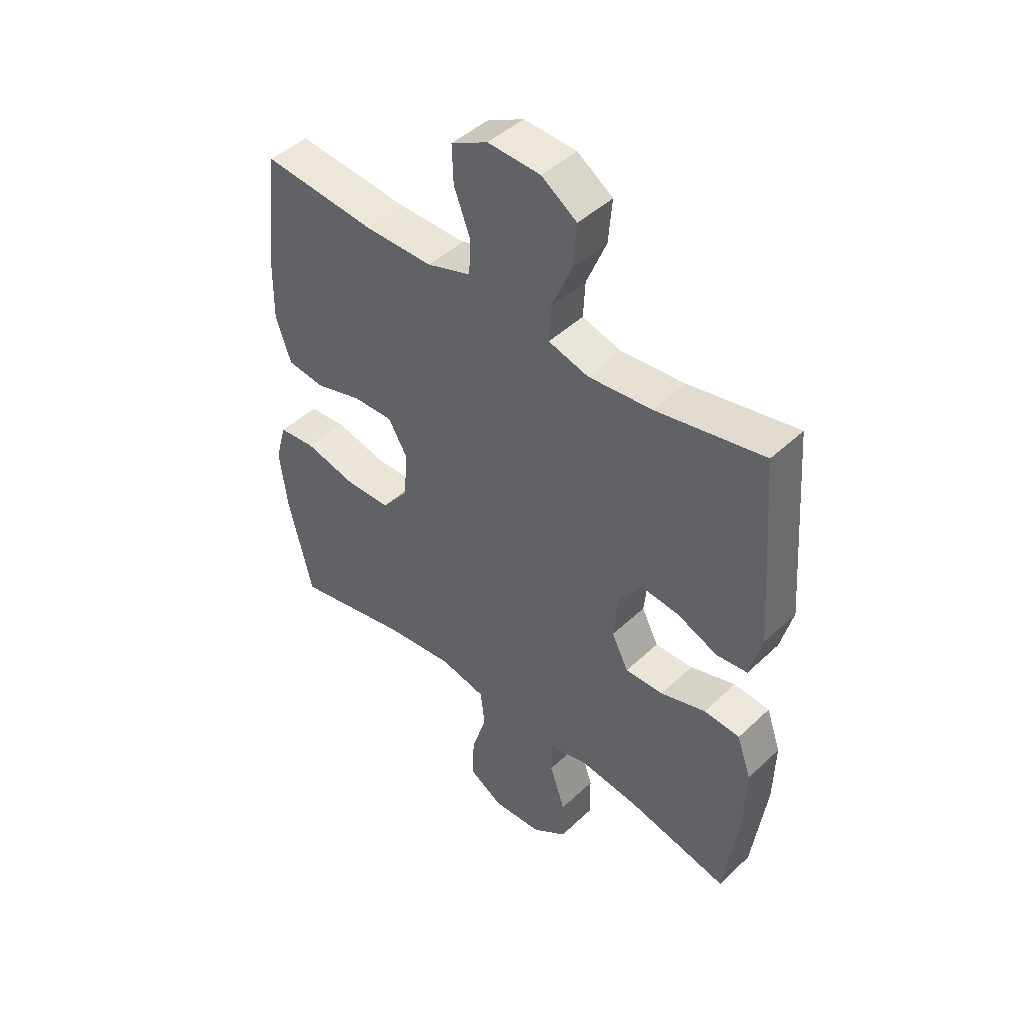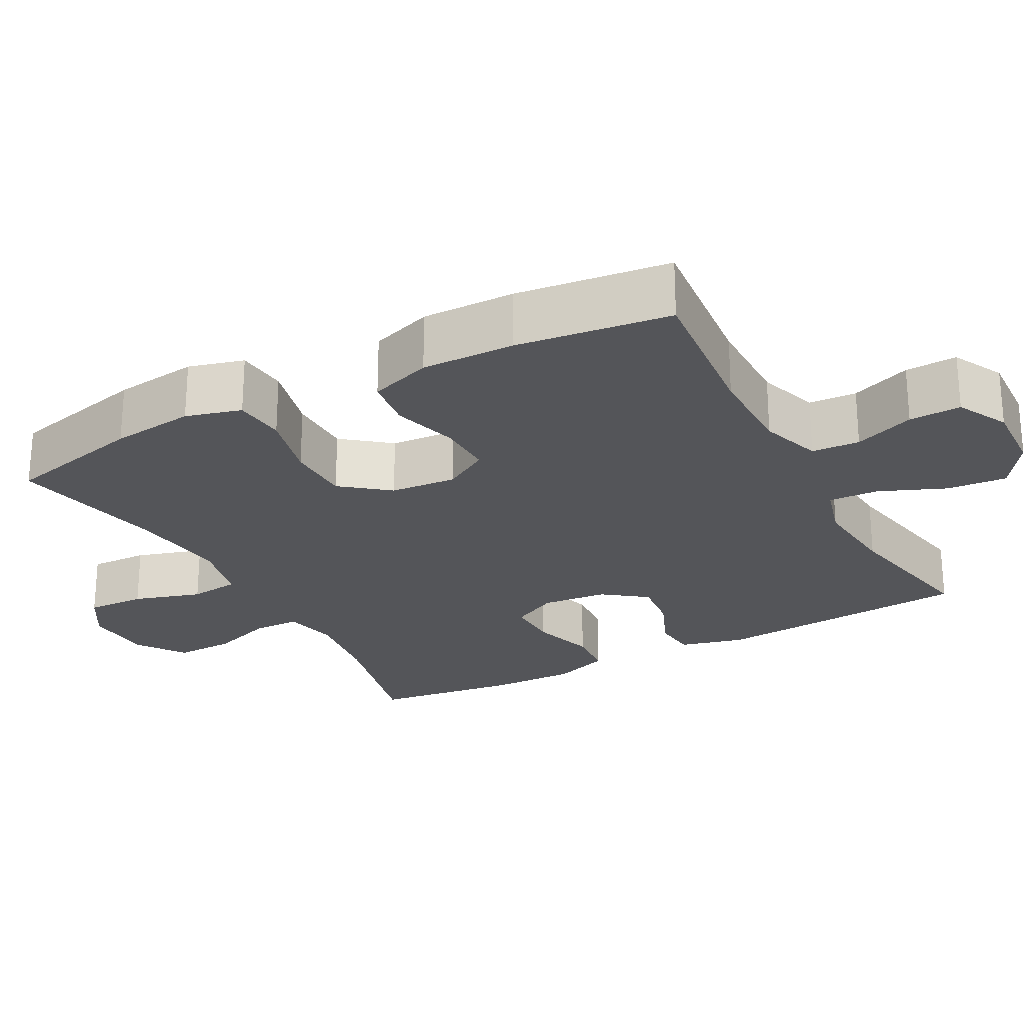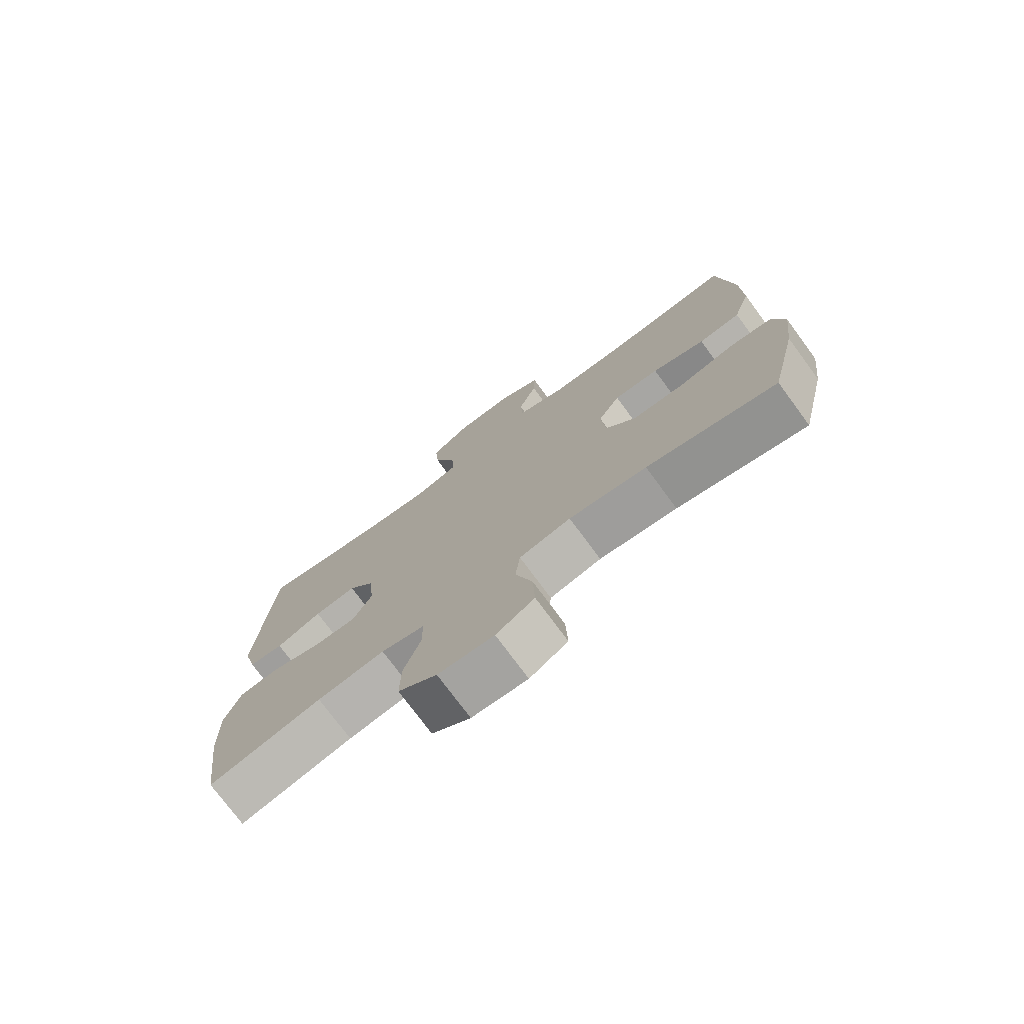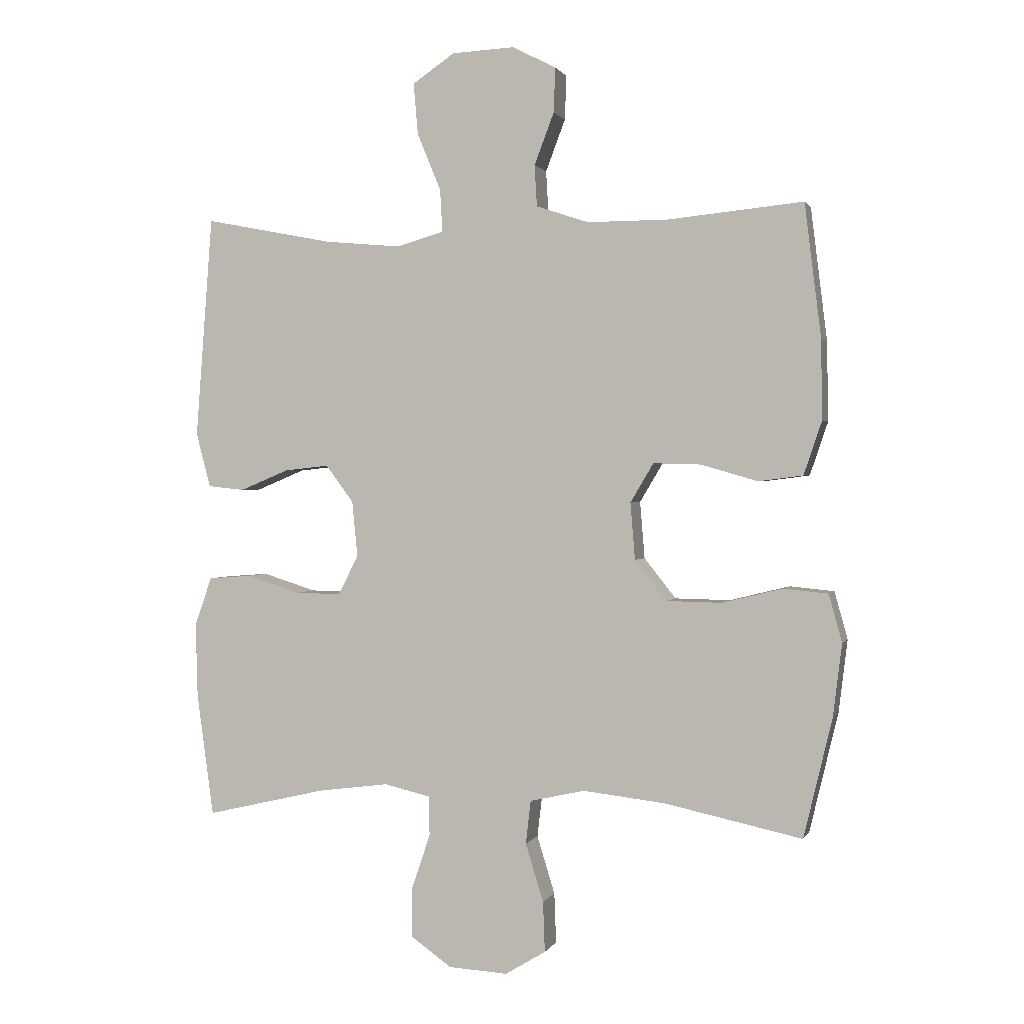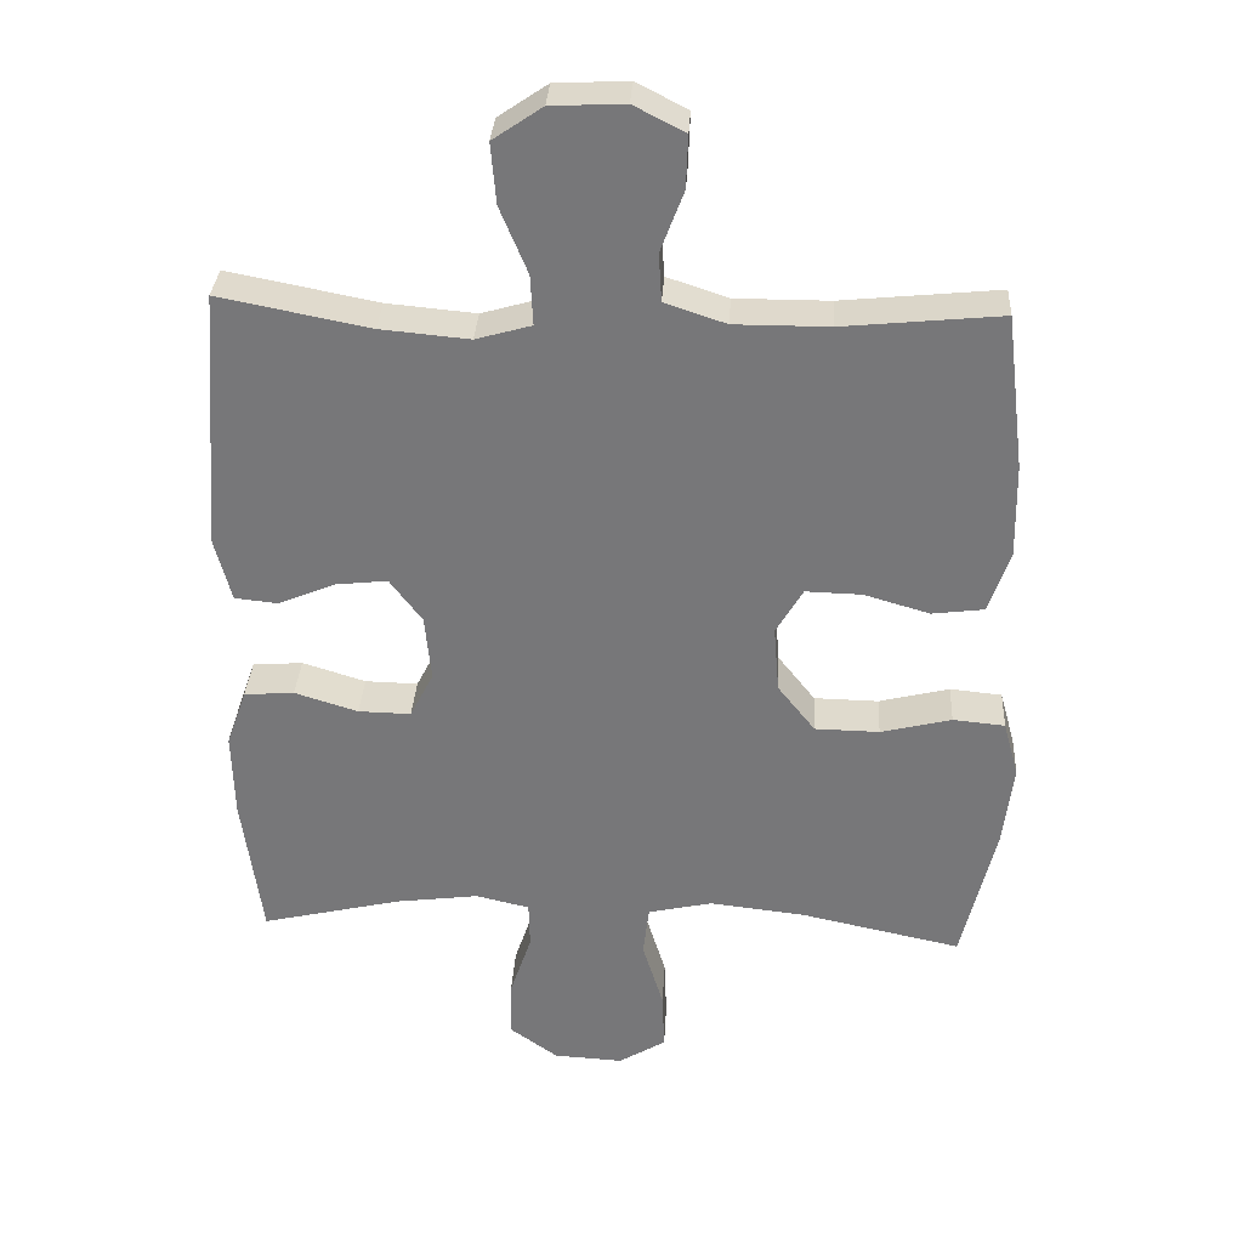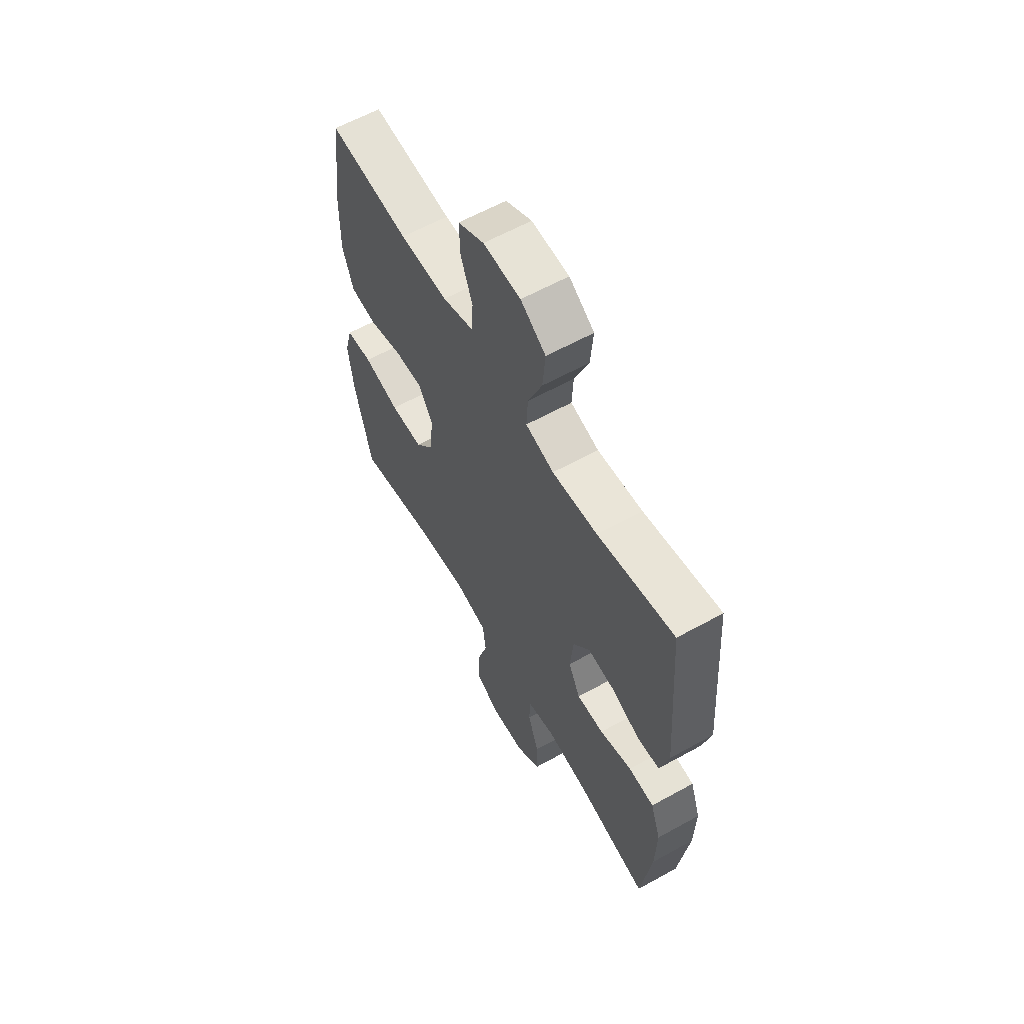
<metadata>
{"format":"obj","ext":"obj","renderer":"f3d","projection":"perspective","resolution":1024,"background":"white","views":[{"elev":45.5,"azim":42.9,"up":"+Z"},{"elev":-24.8,"azim":-61.8,"up":"+Y"},{"elev":-75.4,"azim":-143.6,"up":"+Z"},{"elev":1.0,"azim":-164.7,"up":"+Z"},{"elev":32.4,"azim":-176.7,"up":"+Z"},{"elev":60.8,"azim":60.5,"up":"+Z"}]}
</metadata>
<code>
o path644
v -0.2788 0.0375 -0.4616
v -0.1454 0.0375 -0.4465
v -0.0568 0.0375 -0.4665
v -0.04861 0.0375 -0.5365
v -0.07756 0.0375 -0.6304
v -0.08061 0.0375 -0.7119
v -0.01507 0.0375 -0.7516
v 0.08046 0.0375 -0.7462
v 0.1471 0.0375 -0.6989
v 0.1455 0.0375 -0.6179
v 0.1158 0.0375 -0.5297
v 0.1173 0.0375 -0.4659
v 0.1915 0.0375 -0.4485
v 0.3071 0.0375 -0.4636
v 0.5011 0.0375 -0.509
v 0.5282 0.0375 -0.3092
v 0.5312 0.0375 -0.1895
v 0.5036 0.0375 -0.1108
v 0.4341 0.0375 -0.1055
v 0.3467 0.0375 -0.1329
v 0.2736 0.0375 -0.1344
v 0.2411 0.0375 -0.07075
v 0.25 0.0375 0.01984
v 0.2949 0.0375 0.07981
v 0.3672 0.0375 0.07179
v 0.4455 0.0375 0.0391
v 0.5052 0.0375 0.04529
v 0.5283 0.0375 0.1339
v 0.5011 0.0375 0.4929
v 0.2929 0.0375 0.4523
v 0.17 0.0375 0.441
v 0.09325 0.0375 0.4629
v 0.09692 0.0375 0.5318
v 0.1352 0.0375 0.6241
v 0.1423 0.0375 0.7071
v 0.07418 0.0375 0.7535
v -0.02707 0.0375 0.7583
v -0.09759 0.0375 0.722
v -0.09505 0.0375 0.6498
v -0.06314 0.0375 0.5659
v -0.06705 0.0375 0.4993
v -0.1519 0.0375 0.4711
v -0.2823 0.0375 0.4714
v -0.5006 0.0375 0.4929
v -0.527 0.0375 0.2789
v -0.5291 0.0375 0.1499
v -0.4999 0.0375 0.0636
v -0.428 0.0375 0.05436
v -0.3371 0.0375 0.0809
v -0.2596 0.0375 0.08309
v -0.2223 0.0375 0.02007
v -0.2298 0.0375 -0.07185
v -0.2814 0.0375 -0.1371
v -0.3705 0.0375 -0.1387
v -0.4681 0.0375 -0.1147
v -0.5399 0.0375 -0.1217
v -0.5612 0.0375 -0.1989
v -0.547 0.0375 -0.3153
v -0.5006 0.0375 -0.509
v -0.2788 -0.0375 -0.4616
v -0.1454 -0.0375 -0.4465
v -0.0568 -0.0375 -0.4665
v -0.04861 -0.0375 -0.5365
v -0.07756 -0.0375 -0.6304
v -0.08061 -0.0375 -0.7119
v -0.01507 -0.0375 -0.7516
v 0.08046 -0.0375 -0.7462
v 0.1471 -0.0375 -0.6989
v 0.1455 -0.0375 -0.6179
v 0.1158 -0.0375 -0.5297
v 0.1173 -0.0375 -0.4659
v 0.1915 -0.0375 -0.4485
v 0.3071 -0.0375 -0.4636
v 0.5011 -0.0375 -0.509
v 0.5282 -0.0375 -0.3092
v 0.5312 -0.0375 -0.1895
v 0.5036 -0.0375 -0.1108
v 0.4341 -0.0375 -0.1055
v 0.3467 -0.0375 -0.1329
v 0.2736 -0.0375 -0.1344
v 0.2411 -0.0375 -0.07075
v 0.25 -0.0375 0.01984
v 0.2949 -0.0375 0.07981
v 0.3672 -0.0375 0.07179
v 0.4455 -0.0375 0.0391
v 0.5052 -0.0375 0.04529
v 0.5283 -0.0375 0.1339
v 0.5011 -0.0375 0.4929
v 0.2929 -0.0375 0.4523
v 0.17 -0.0375 0.441
v 0.09325 -0.0375 0.4629
v 0.09692 -0.0375 0.5318
v 0.1352 -0.0375 0.6241
v 0.1423 -0.0375 0.7071
v 0.07418 -0.0375 0.7535
v -0.02707 -0.0375 0.7583
v -0.09759 -0.0375 0.722
v -0.09505 -0.0375 0.6498
v -0.06314 -0.0375 0.5659
v -0.06705 -0.0375 0.4993
v -0.1519 -0.0375 0.4711
v -0.2823 -0.0375 0.4714
v -0.5006 -0.0375 0.4929
v -0.527 -0.0375 0.2789
v -0.5291 -0.0375 0.1499
v -0.4999 -0.0375 0.0636
v -0.428 -0.0375 0.05436
v -0.3371 -0.0375 0.0809
v -0.2596 -0.0375 0.08309
v -0.2223 -0.0375 0.02007
v -0.2298 -0.0375 -0.07185
v -0.2814 -0.0375 -0.1371
v -0.3705 -0.0375 -0.1387
v -0.4681 -0.0375 -0.1147
v -0.5399 -0.0375 -0.1217
v -0.5612 -0.0375 -0.1989
v -0.547 -0.0375 -0.3153
v -0.5006 -0.0375 -0.509
v 0.5282 0.0375 -0.3092
v 0.5312 0.0375 -0.1895
v 0.5036 0.0375 -0.1108
v 0.5036 0.0375 -0.1108
v 0.5052 0.0375 0.04529
v 0.5052 0.0375 0.04529
v 0.5283 0.0375 0.1339
v 0.5011 0.0375 -0.509
v 0.5011 0.0375 -0.509
v 0.4455 0.0375 0.0391
v 0.5011 0.0375 0.4929
v 0.5011 0.0375 0.4929
v 0.4341 0.0375 -0.1055
v 0.3672 0.0375 0.07179
v 0.3467 0.0375 -0.1329
v 0.3071 0.0375 -0.4636
v 0.2929 0.0375 0.4523
v 0.2949 0.0375 0.07981
v 0.2736 0.0375 -0.1344
v 0.2736 0.0375 -0.1344
v 0.1915 0.0375 -0.4485
v 0.25 0.0375 0.01984
v 0.17 0.0375 0.441
v 0.2411 0.0375 -0.07075
v 0.1173 0.0375 -0.4659
v 0.1173 0.0375 -0.4659
v 0.09325 0.0375 0.4629
v 0.09325 0.0375 0.4629
v 0.08046 0.0375 -0.7462
v 0.1471 0.0375 -0.6989
v 0.1455 0.0375 -0.6179
v 0.1158 0.0375 -0.5297
v 0.1352 0.0375 0.6241
v 0.1423 0.0375 0.7071
v 0.1423 0.0375 0.7071
v 0.07418 0.0375 0.7535
v 0.09692 0.0375 0.5318
v -0.01507 0.0375 -0.7516
v -0.02707 0.0375 0.7583
v -0.08061 0.0375 -0.7119
v -0.08061 0.0375 -0.7119
v -0.09759 0.0375 0.722
v -0.09759 0.0375 0.722
v -0.07756 0.0375 -0.6304
v -0.04861 0.0375 -0.5365
v -0.0568 0.0375 -0.4665
v -0.0568 0.0375 -0.4665
v -0.1454 0.0375 -0.4465
v -0.06314 0.0375 0.5659
v -0.06705 0.0375 0.4993
v -0.06705 0.0375 0.4993
v -0.09505 0.0375 0.6498
v -0.1519 0.0375 0.4711
v -0.2788 0.0375 -0.4616
v -0.2223 0.0375 0.02007
v -0.2298 0.0375 -0.07185
v -0.2823 0.0375 0.4714
v -0.2596 0.0375 0.08309
v -0.2596 0.0375 0.08309
v -0.2814 0.0375 -0.1371
v -0.3371 0.0375 0.0809
v -0.3705 0.0375 -0.1387
v -0.428 0.0375 0.05436
v -0.4681 0.0375 -0.1147
v -0.4999 0.0375 0.0636
v -0.4999 0.0375 0.0636
v -0.5399 0.0375 -0.1217
v -0.5399 0.0375 -0.1217
v -0.5006 0.0375 -0.509
v -0.5006 0.0375 -0.509
v -0.5006 0.0375 0.4929
v -0.5006 0.0375 0.4929
v -0.5291 0.0375 0.1499
v -0.527 0.0375 0.2789
v -0.547 0.0375 -0.3153
v -0.5612 0.0375 -0.1989
v 0.5282 -0.0375 -0.3092
v 0.5312 -0.0375 -0.1895
v 0.5036 -0.0375 -0.1108
v 0.5036 -0.0375 -0.1108
v 0.5052 -0.0375 0.04529
v 0.5052 -0.0375 0.04529
v 0.5283 -0.0375 0.1339
v 0.5011 -0.0375 -0.509
v 0.5011 -0.0375 -0.509
v 0.4455 -0.0375 0.0391
v 0.5011 -0.0375 0.4929
v 0.5011 -0.0375 0.4929
v 0.4341 -0.0375 -0.1055
v 0.3672 -0.0375 0.07179
v 0.3467 -0.0375 -0.1329
v 0.3071 -0.0375 -0.4636
v 0.2929 -0.0375 0.4523
v 0.2949 -0.0375 0.07981
v 0.2736 -0.0375 -0.1344
v 0.2736 -0.0375 -0.1344
v 0.1915 -0.0375 -0.4485
v 0.25 -0.0375 0.01984
v 0.17 -0.0375 0.441
v 0.2411 -0.0375 -0.07075
v 0.1173 -0.0375 -0.4659
v 0.1173 -0.0375 -0.4659
v 0.09325 -0.0375 0.4629
v 0.09325 -0.0375 0.4629
v 0.08046 -0.0375 -0.7462
v 0.1471 -0.0375 -0.6989
v 0.1455 -0.0375 -0.6179
v 0.1158 -0.0375 -0.5297
v 0.1352 -0.0375 0.6241
v 0.1423 -0.0375 0.7071
v 0.1423 -0.0375 0.7071
v 0.07418 -0.0375 0.7535
v 0.09692 -0.0375 0.5318
v -0.01507 -0.0375 -0.7516
v -0.02707 -0.0375 0.7583
v -0.08061 -0.0375 -0.7119
v -0.08061 -0.0375 -0.7119
v -0.09759 -0.0375 0.722
v -0.09759 -0.0375 0.722
v -0.07756 -0.0375 -0.6304
v -0.04861 -0.0375 -0.5365
v -0.0568 -0.0375 -0.4665
v -0.0568 -0.0375 -0.4665
v -0.1454 -0.0375 -0.4465
v -0.06314 -0.0375 0.5659
v -0.06705 -0.0375 0.4993
v -0.06705 -0.0375 0.4993
v -0.09505 -0.0375 0.6498
v -0.1519 -0.0375 0.4711
v -0.2788 -0.0375 -0.4616
v -0.2223 -0.0375 0.02007
v -0.2298 -0.0375 -0.07185
v -0.2823 -0.0375 0.4714
v -0.2596 -0.0375 0.08309
v -0.2596 -0.0375 0.08309
v -0.2814 -0.0375 -0.1371
v -0.3371 -0.0375 0.0809
v -0.3705 -0.0375 -0.1387
v -0.428 -0.0375 0.05436
v -0.4681 -0.0375 -0.1147
v -0.4999 -0.0375 0.0636
v -0.4999 -0.0375 0.0636
v -0.5399 -0.0375 -0.1217
v -0.5399 -0.0375 -0.1217
v -0.5006 -0.0375 -0.509
v -0.5006 -0.0375 -0.509
v -0.5006 -0.0375 0.4929
v -0.5006 -0.0375 0.4929
v -0.5291 -0.0375 0.1499
v -0.527 -0.0375 0.2789
v -0.547 -0.0375 -0.3153
v -0.5612 -0.0375 -0.1989
f 226 219 239
f 238 225 239
f 247 221 244
f 224 225 223
f 244 221 231
f 227 230 246
f 212 211 217
f 234 232 238
f 268 251 265
f 268 255 251
f 210 213 215
f 246 233 236
f 240 218 250
f 218 216 249
f 232 223 238
f 269 256 270
f 250 218 249
f 239 219 240
f 209 196 207
f 213 210 209
f 252 247 251
f 240 250 242
f 252 251 255
f 243 227 246
f 204 201 208
f 230 227 228
f 249 221 252
f 219 213 240
f 238 223 225
f 197 207 196
f 199 201 204
f 240 213 218
f 208 211 212
f 211 201 205
f 216 221 249
f 270 258 261
f 196 209 195
f 246 230 233
f 252 221 247
f 221 216 217
f 227 243 231
f 255 267 257
f 226 239 225
f 270 256 258
f 248 256 269
f 242 250 254
f 242 254 248
f 254 256 248
f 244 231 243
f 216 212 217
f 195 209 210
f 215 213 219
f 211 208 201
f 255 268 267
f 257 267 259
f 195 210 202
f 263 248 269
f 16 17 76 75
f 17 122 198 76
f 124 28 87 200
f 127 16 75 203
f 26 27 86 85
f 28 130 206 87
f 18 19 78 77
f 25 26 85 84
f 19 20 79 78
f 14 15 74 73
f 29 30 89 88
f 24 25 84 83
f 20 138 214 79
f 13 14 73 72
f 23 24 83 82
f 30 31 90 89
f 21 22 81 80
f 22 23 82 81
f 144 13 72 220
f 31 146 222 90
f 8 9 68 67
f 9 10 69 68
f 10 11 70 69
f 34 153 229 93
f 35 36 95 94
f 33 34 93 92
f 11 12 71 70
f 32 33 92 91
f 7 8 67 66
f 36 37 96 95
f 159 7 66 235
f 37 161 237 96
f 5 6 65 64
f 4 5 64 63
f 165 4 63 241
f 2 3 62 61
f 40 169 245 99
f 39 40 99 98
f 38 39 98 97
f 41 42 101 100
f 1 2 61 60
f 51 52 111 110
f 42 43 102 101
f 177 51 110 253
f 52 53 112 111
f 49 50 109 108
f 53 54 113 112
f 48 49 108 107
f 54 55 114 113
f 184 48 107 260
f 55 186 262 114
f 188 1 60 264
f 43 190 266 102
f 46 47 106 105
f 45 46 105 104
f 44 45 104 103
f 58 59 118 117
f 57 58 117 116
f 56 57 116 115
f 150 163 143
f 162 163 149
f 171 168 145
f 148 147 149
f 168 155 145
f 151 170 154
f 136 141 135
f 158 162 156
f 192 189 175
f 192 175 179
f 134 139 137
f 170 160 157
f 164 174 142
f 142 173 140
f 156 162 147
f 193 194 180
f 174 173 142
f 163 164 143
f 133 131 120
f 137 133 134
f 176 175 171
f 164 166 174
f 176 179 175
f 167 170 151
f 128 132 125
f 154 152 151
f 173 176 145
f 143 164 137
f 162 149 147
f 121 120 131
f 123 128 125
f 164 142 137
f 132 136 135
f 135 129 125
f 140 173 145
f 194 185 182
f 120 119 133
f 170 157 154
f 176 171 145
f 145 141 140
f 151 155 167
f 179 181 191
f 150 149 163
f 194 182 180
f 172 193 180
f 166 178 174
f 166 172 178
f 178 172 180
f 168 167 155
f 140 141 136
f 119 134 133
f 139 143 137
f 135 125 132
f 179 191 192
f 181 183 191
f 119 126 134
f 187 193 172

</code>
